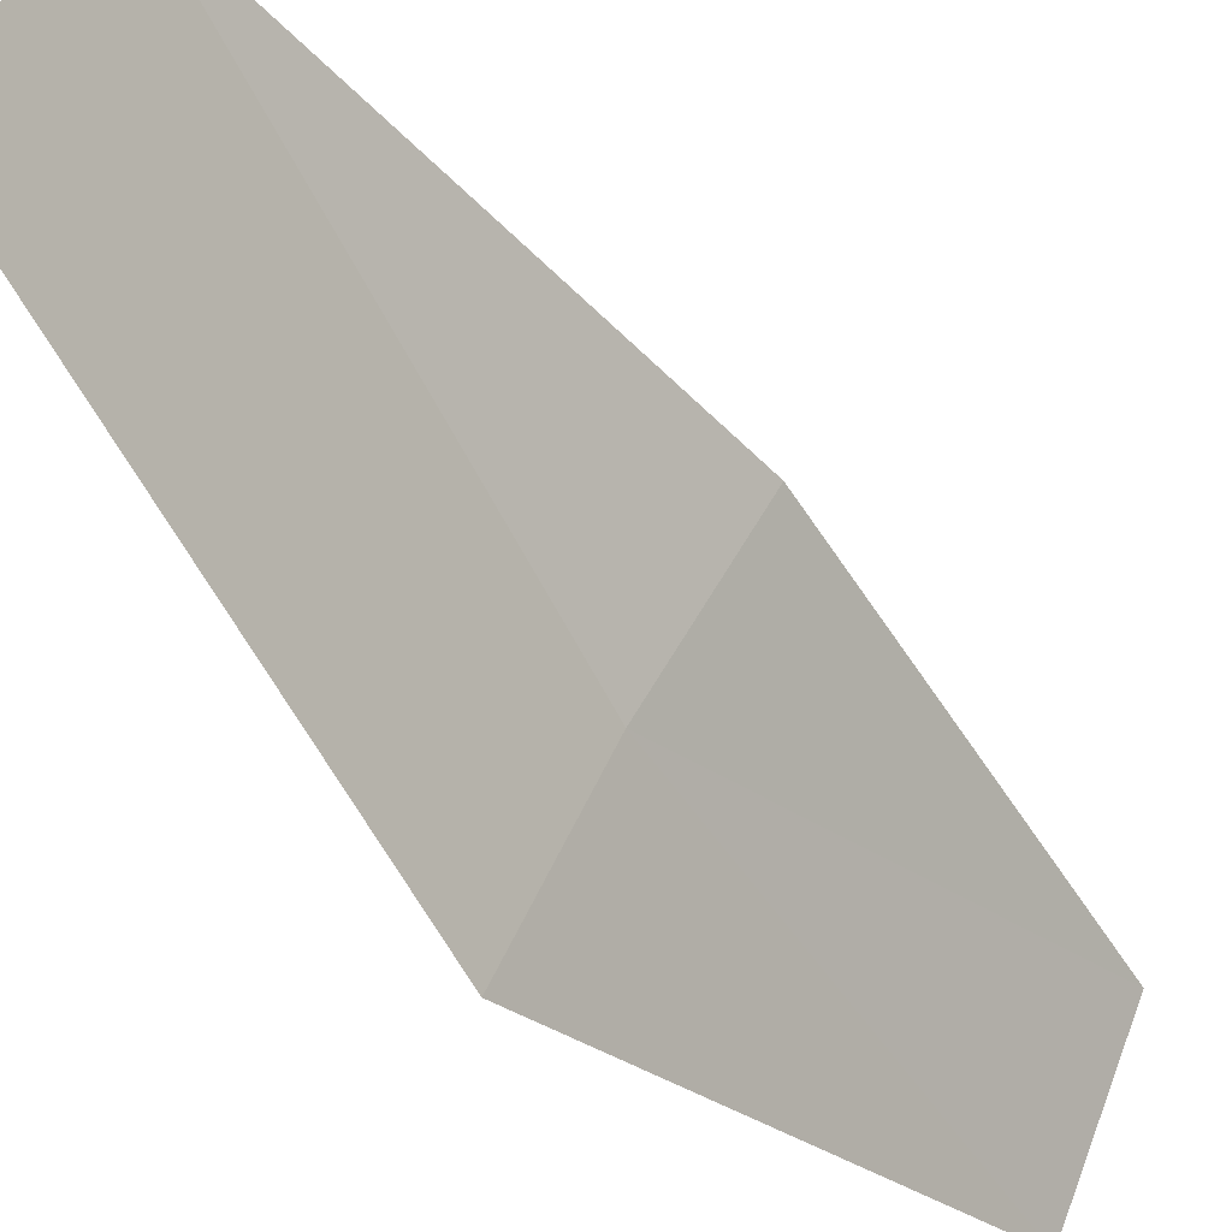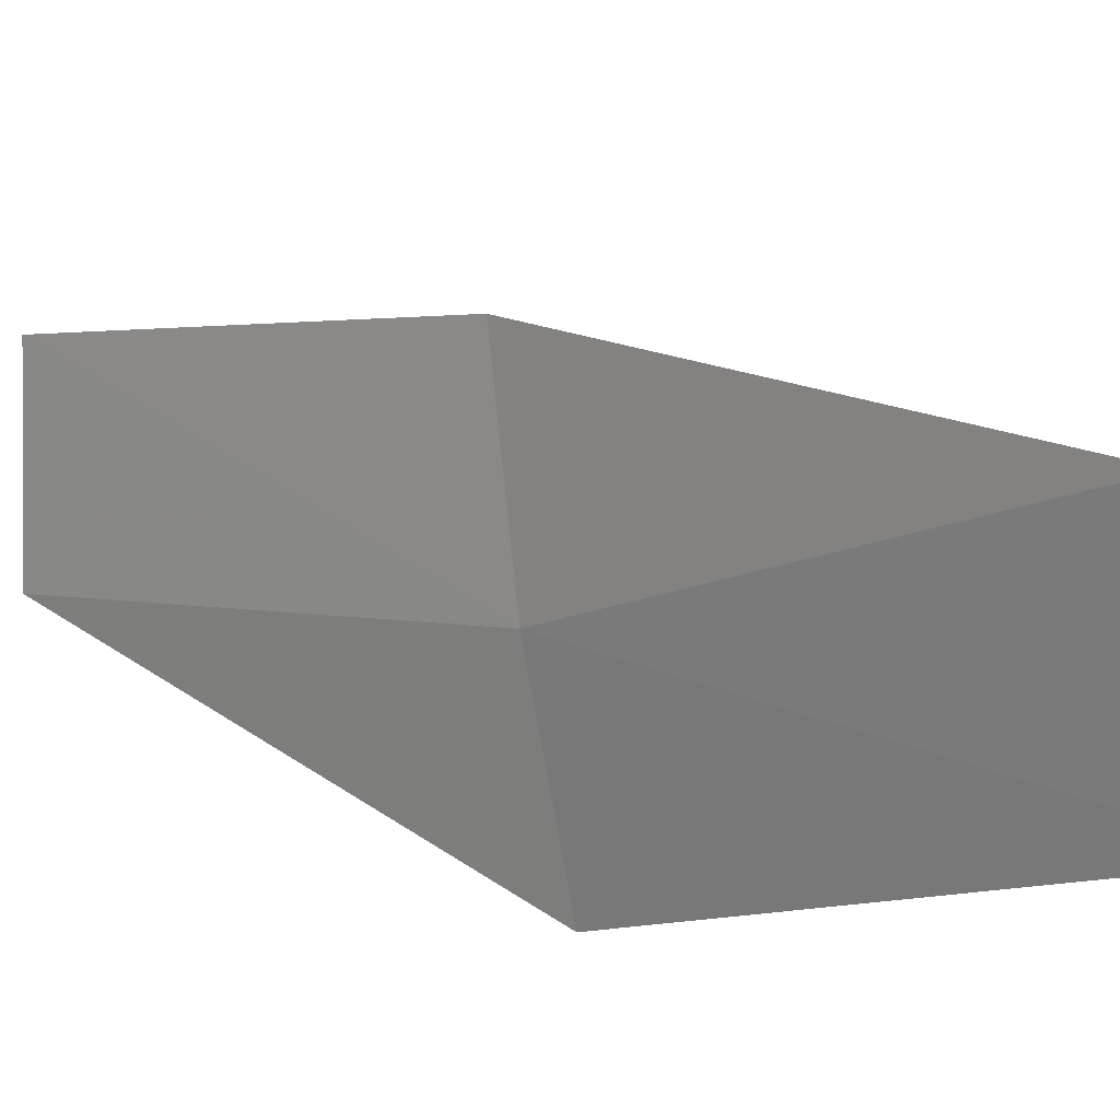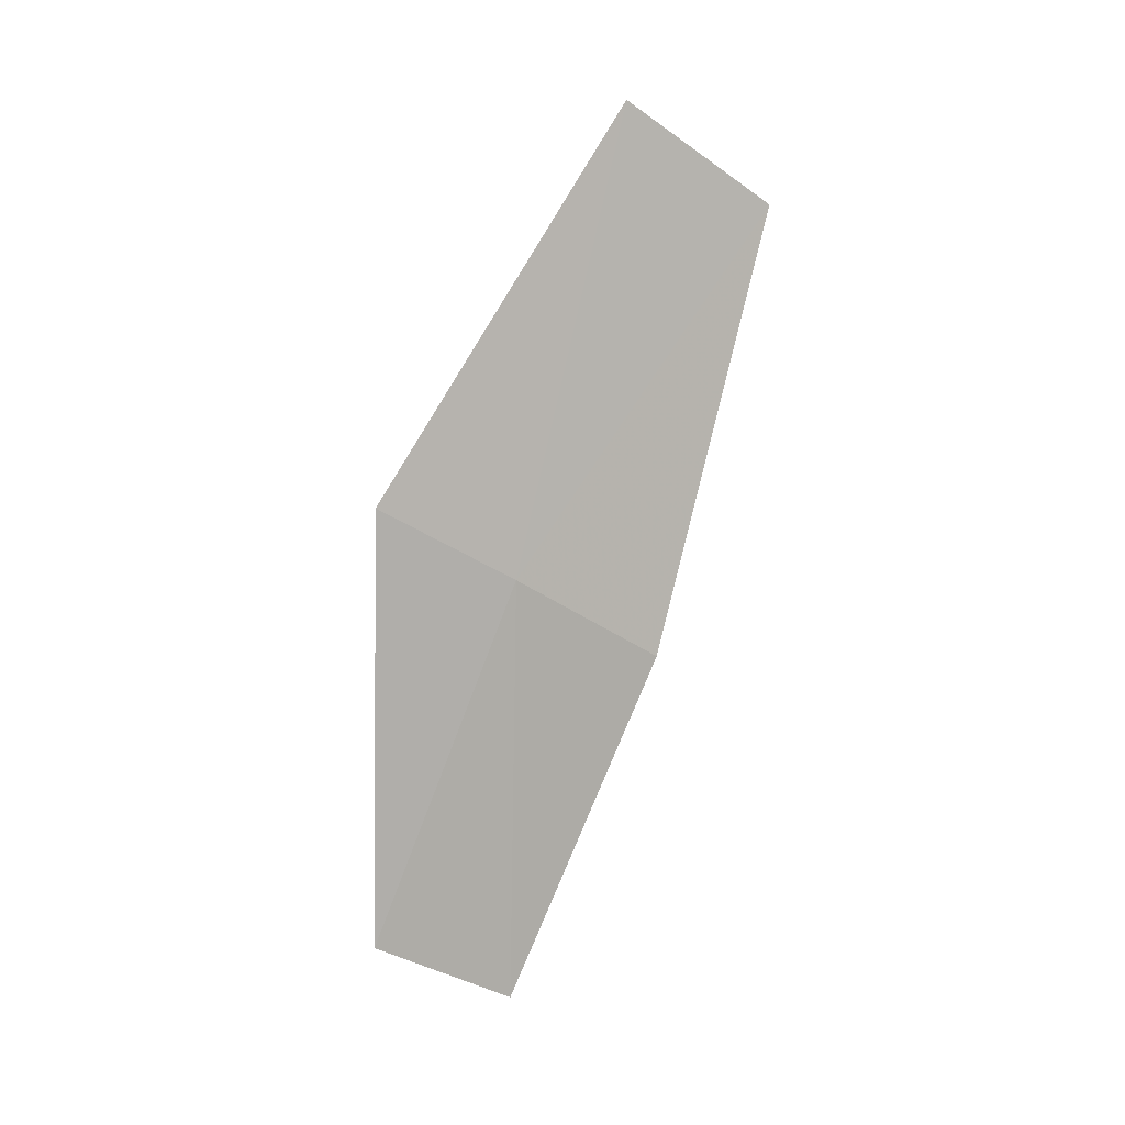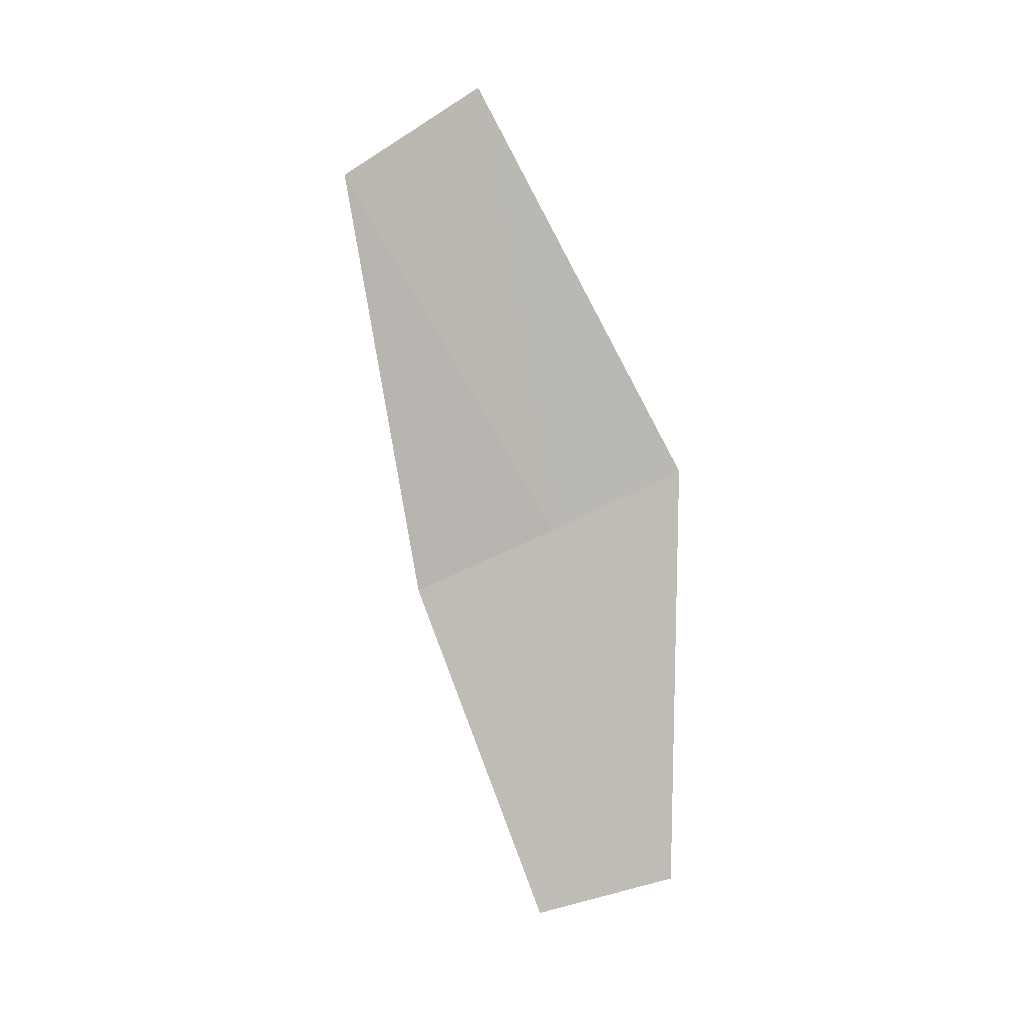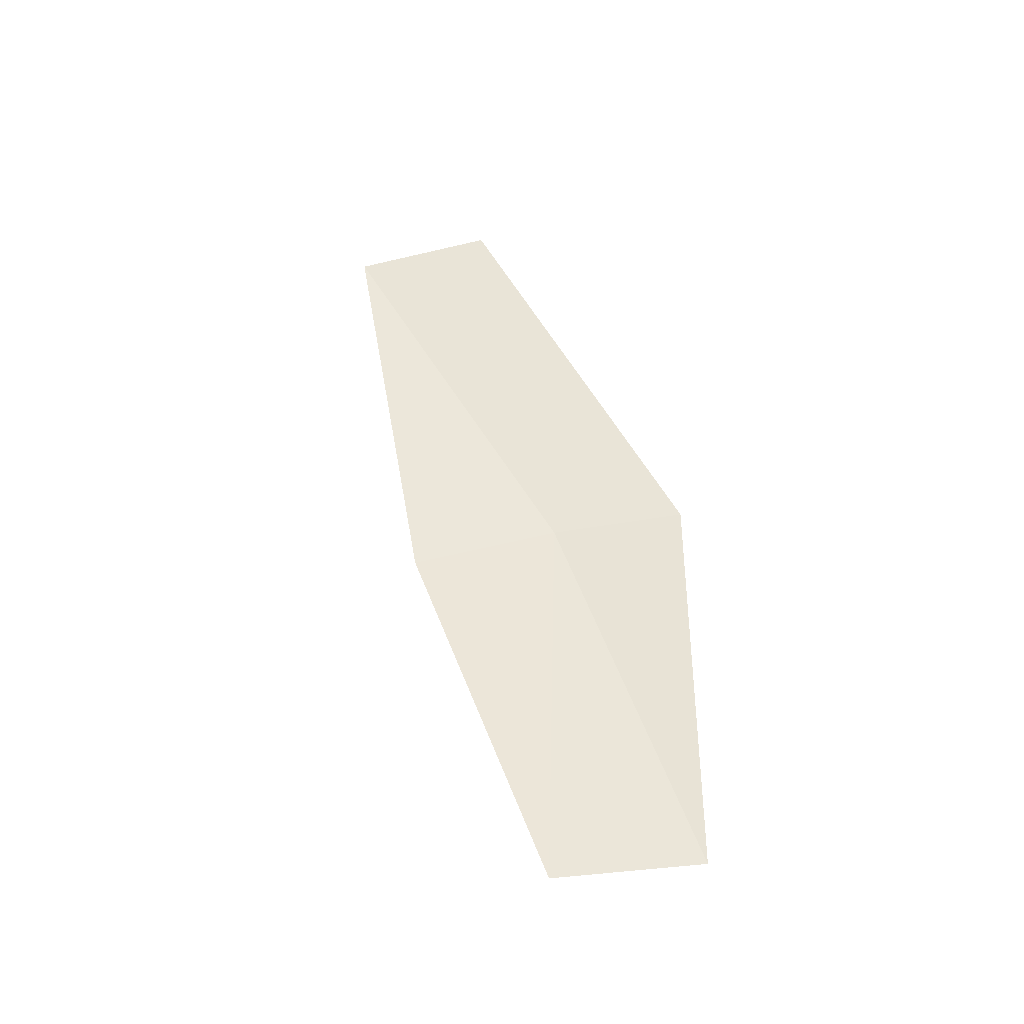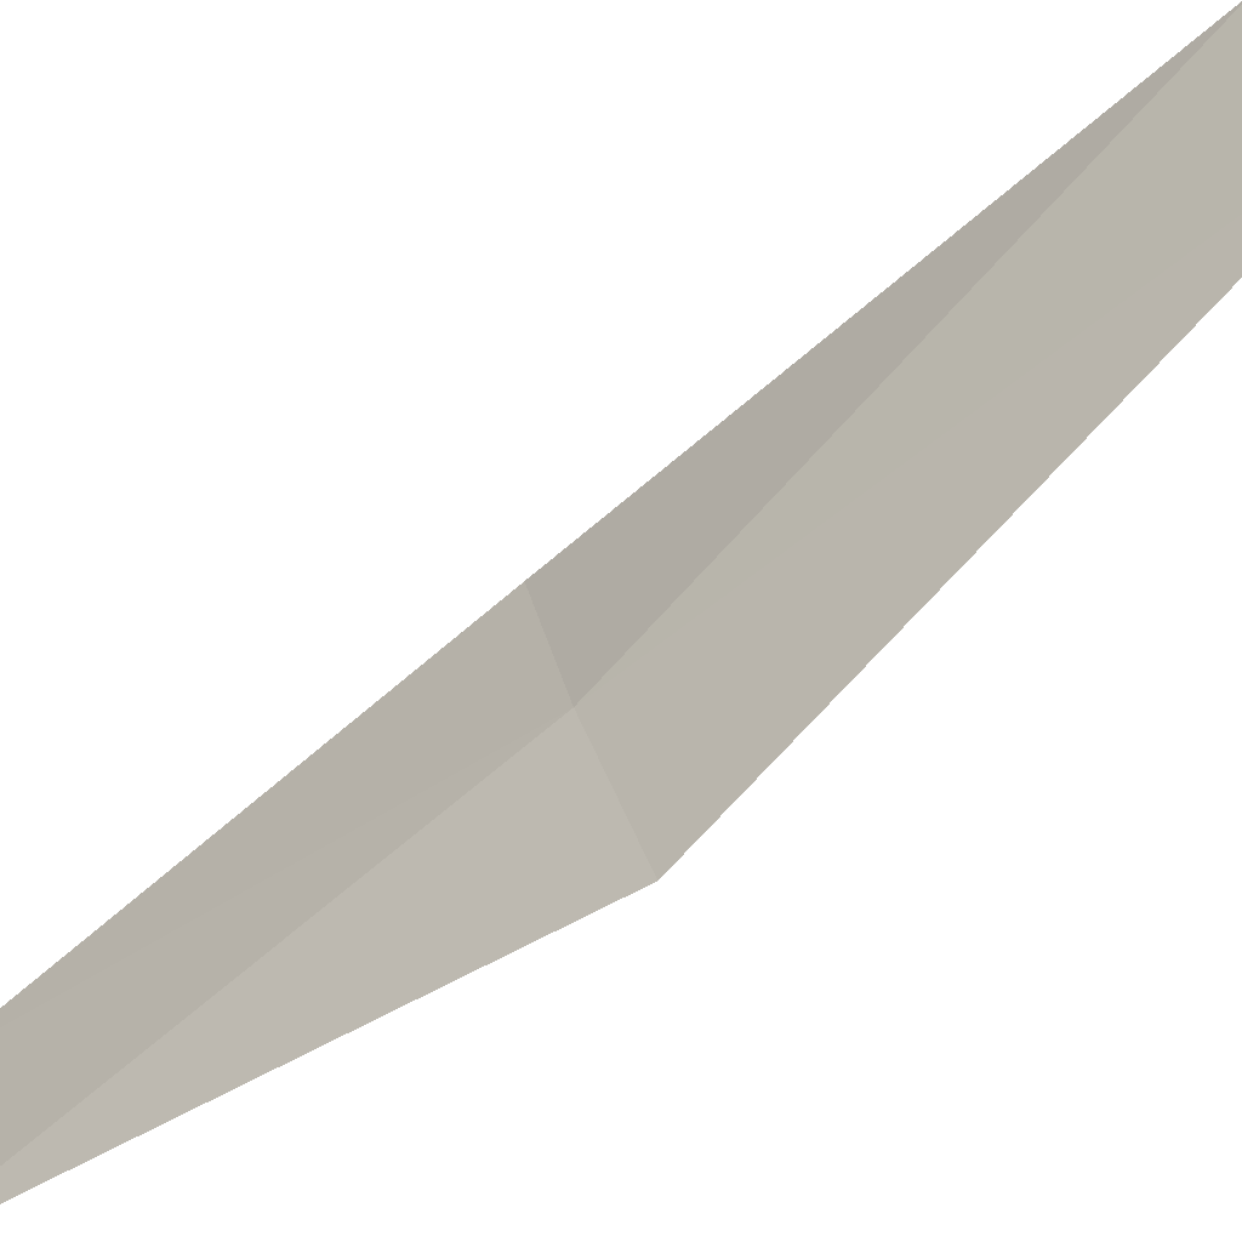
<metadata>
{"format":"obj","ext":"obj","renderer":"f3d","projection":"perspective","resolution":1024,"background":"white","views":[{"elev":-25.3,"azim":34.5,"up":"+Y"},{"elev":33.0,"azim":-48.3,"up":"+Y"},{"elev":11.3,"azim":92.7,"up":"+Z"},{"elev":-0.4,"azim":-117.8,"up":"+Z"},{"elev":-48.2,"azim":-114.9,"up":"+Z"},{"elev":-40.4,"azim":-54.7,"up":"+Y"}]}
</metadata>
<code>
v -4.471 6.201 25.52
v -4.49 6.107 25.56
v -4.473 6.103 25.26
v -4.44 6.293 25.48
v -4.467 6.36 25.76
v -4.445 6.198 25.24
v -4.489 6.271 25.83
f 1 4 5
f 1 3 6
f 1 6 4
f 1 7 2
f 1 5 7
f 1 2 3

</code>
